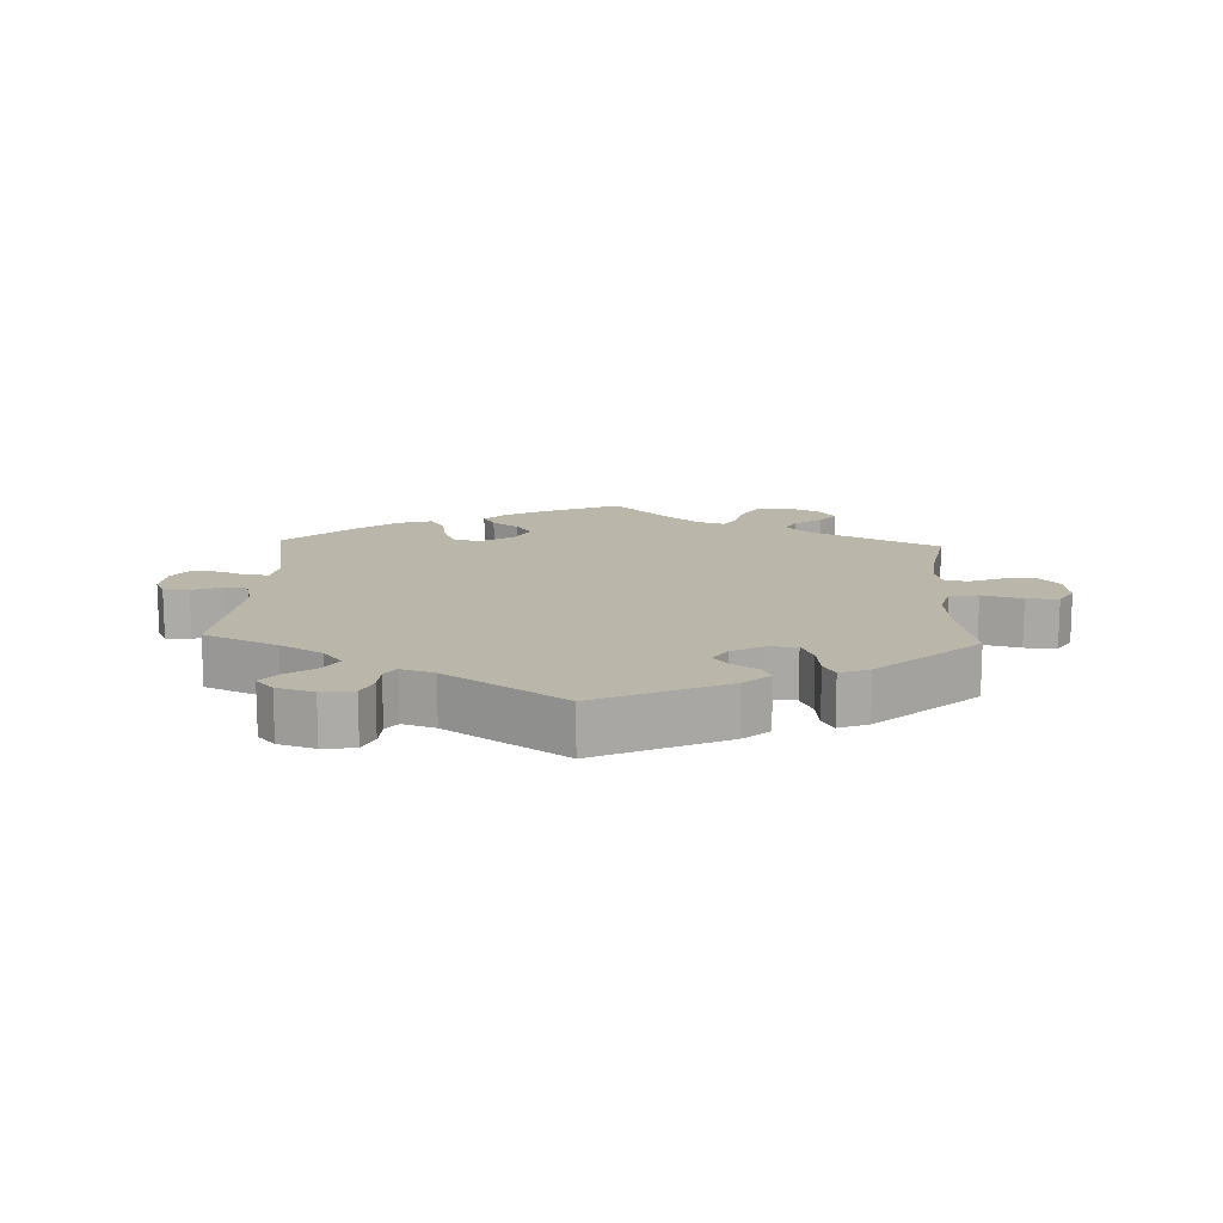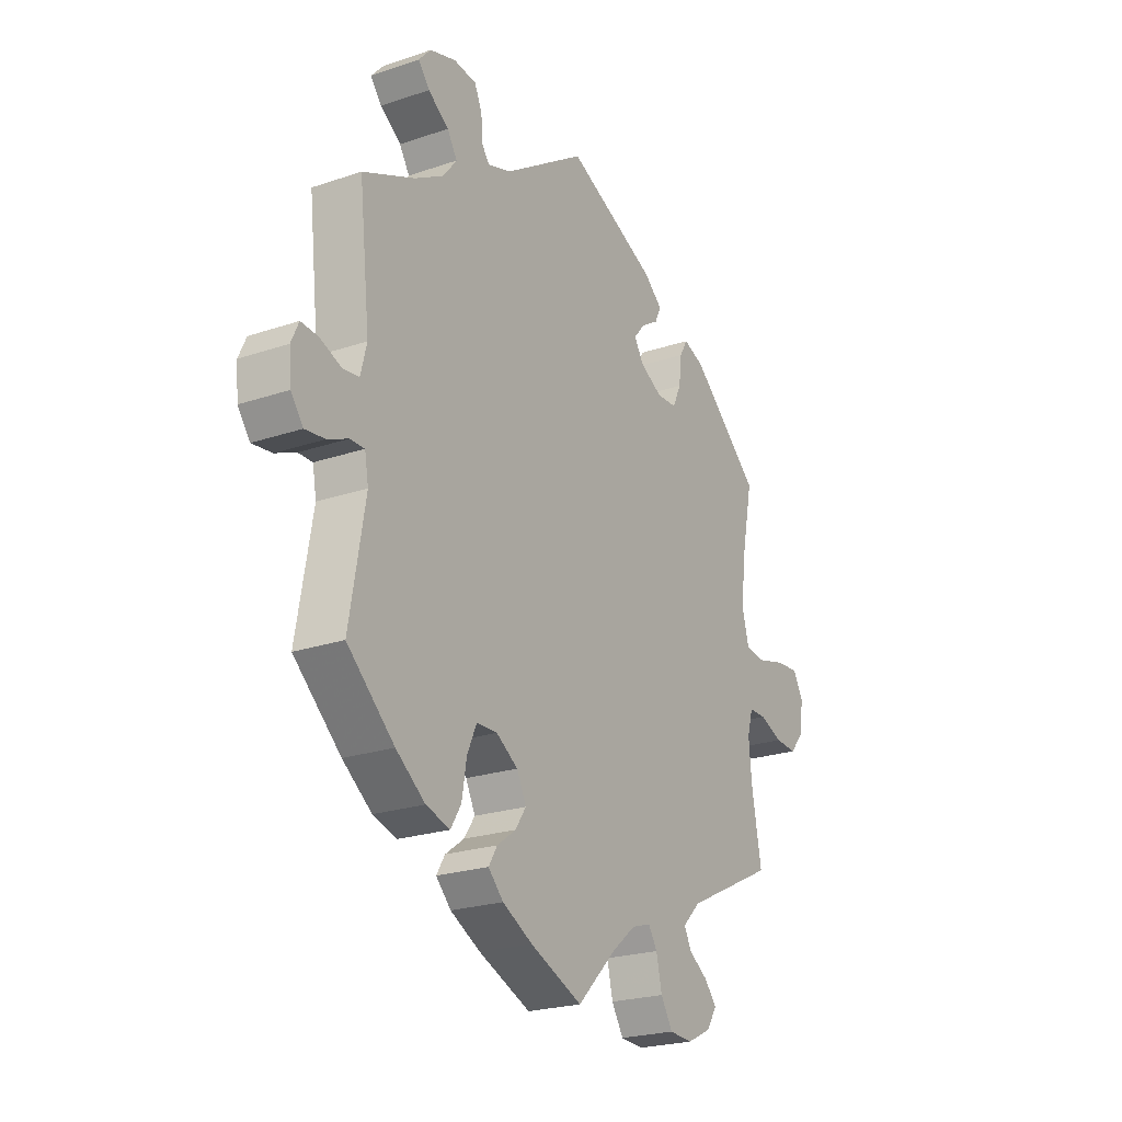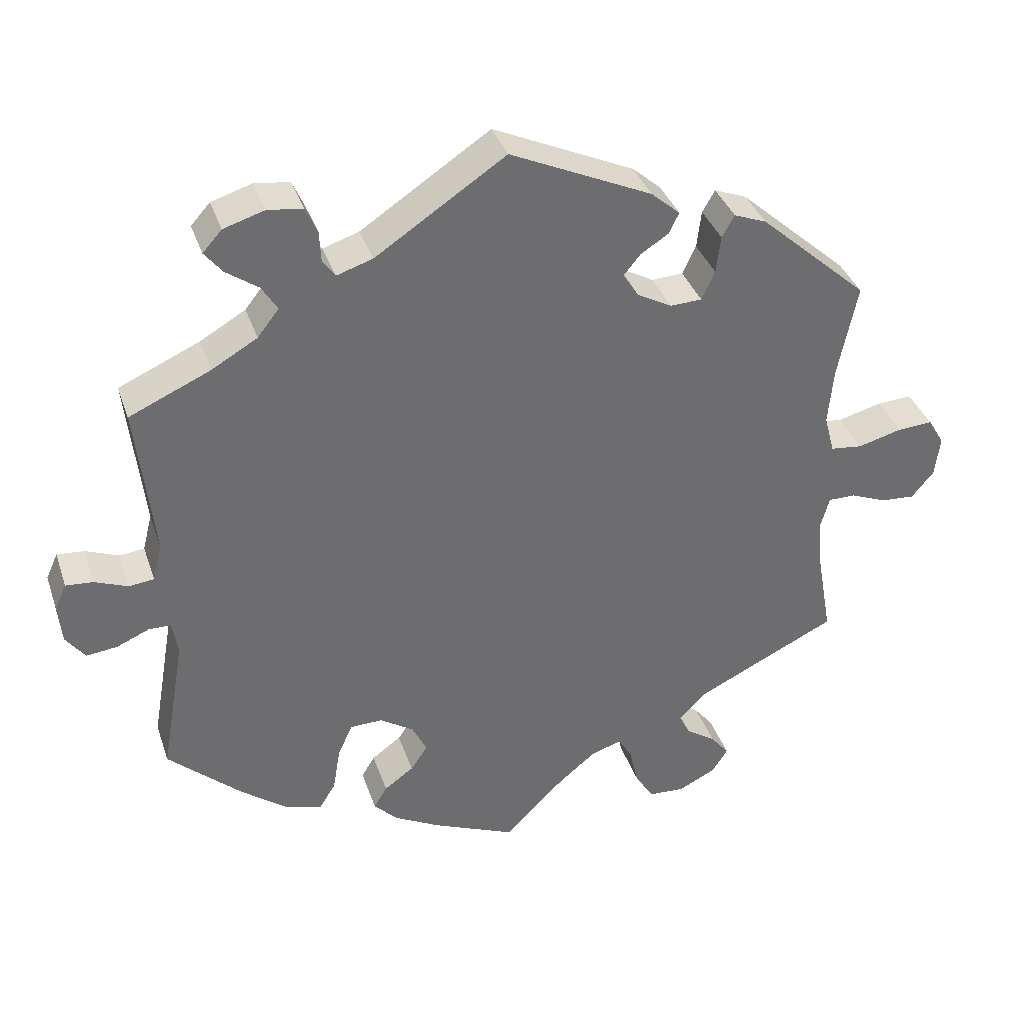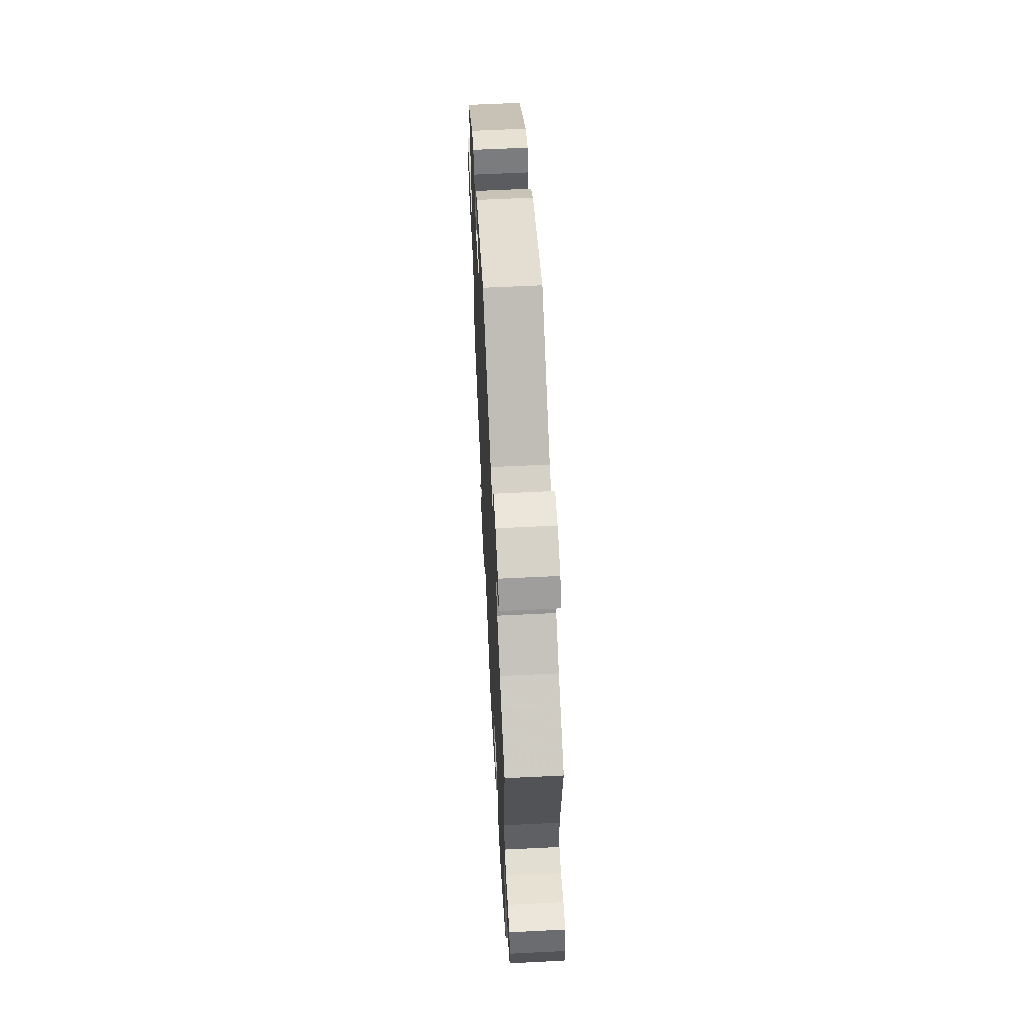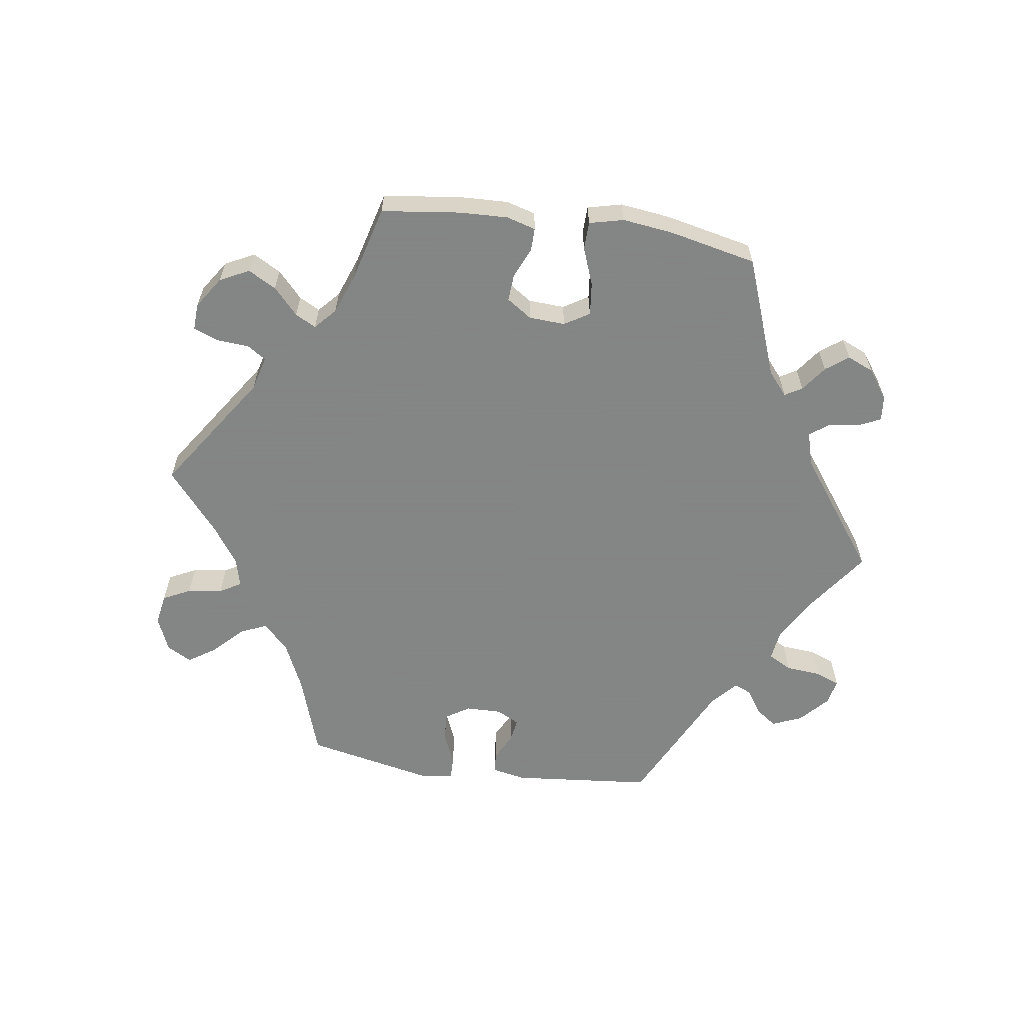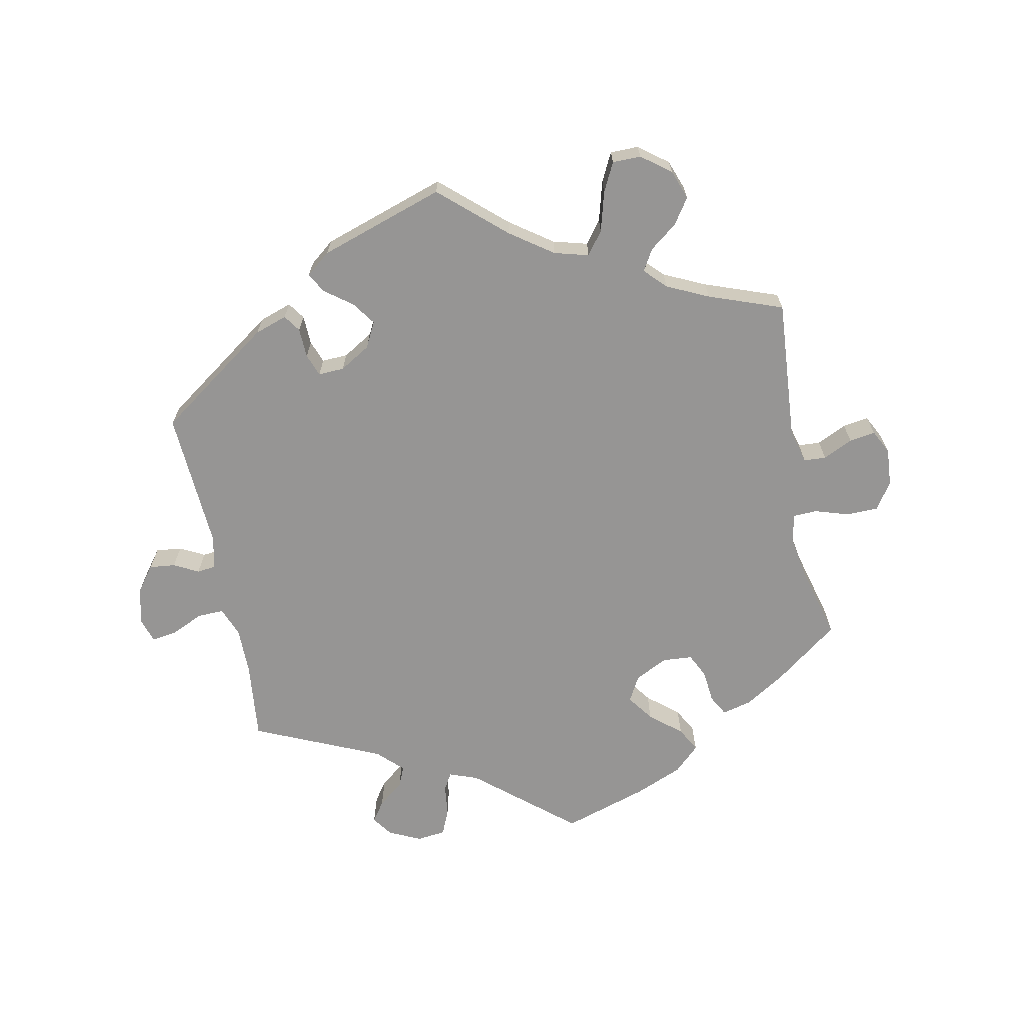
<metadata>
{"format":"obj","ext":"obj","renderer":"f3d","projection":"perspective","resolution":1024,"background":"white","views":[{"elev":13.9,"azim":2.5,"up":"+Y"},{"elev":-23.0,"azim":-59.9,"up":"+Z"},{"elev":36.5,"azim":-17.7,"up":"+Z"},{"elev":61.1,"azim":-92.9,"up":"+Z"},{"elev":-61.6,"azim":-158.2,"up":"+Y"},{"elev":-67.5,"azim":71.2,"up":"+Y"}]}
</metadata>
<code>
v -0.468 0.07 -0.099
v -0.476 0.07 -0.054
v -0.506 0.07 -0.054
v -0.55 0.07 -0.073
v -0.592 0.07 -0.078
v -0.618 0.07 -0.043
v -0.623 0.07 0.01
v -0.607 0.07 0.045
v -0.57 0.07 0.042
v -0.525 0.07 0.024
v -0.491 0.07 0.028
v -0.478 0.07 0.079
v -0.501 0.07 0.288
v -0.391 0.07 0.337
v -0.329 0.07 0.373
v -0.3 0.07 0.41
v -0.321 0.07 0.444
v -0.365 0.07 0.475
v -0.389 0.07 0.505
v -0.363 0.07 0.534
v -0.308 0.07 0.551
v -0.26 0.07 0.545
v -0.244 0.07 0.509
v -0.242 0.07 0.467
v -0.225 0.07 0.444
v -0.176 0.07 0.46
v 0 0.07 0.577
v 0.192 0.07 0.489
v 0.231 0.07 0.455
v 0.218 0.07 0.427
v 0.18 0.07 0.403
v 0.157 0.07 0.375
v 0.178 0.07 0.342
v 0.225 0.07 0.316
v 0.268 0.07 0.318
v 0.286 0.07 0.357
v 0.292 0.07 0.408
v 0.309 0.07 0.438
v 0.353 0.07 0.421
v 0.501 0.07 0.289
v 0.475 0.07 0.161
v 0.468 0.07 0.083
v 0.482 0.07 0.031
v 0.525 0.07 0.026
v 0.585 0.07 0.042
v 0.633 0.07 0.045
v 0.655 0.07 0.008
v 0.648 0.07 -0.047
v 0.618 0.07 -0.083
v 0.572 0.07 -0.08
v 0.523 0.07 -0.06
v 0.486 0.07 -0.06
v 0.474 0.07 -0.103
v 0.48 0.07 -0.172
v 0.501 0.07 -0.289
v 0.309 0.07 -0.382
v 0.271 0.07 -0.42
v 0.286 0.07 -0.45
v 0.327 0.07 -0.478
v 0.352 0.07 -0.509
v 0.33 0.07 -0.543
v 0.279 0.07 -0.568
v 0.23 0.07 -0.565
v 0.205 0.07 -0.524
v 0.193 0.07 -0.471
v 0.174 0.07 -0.441
v 0.133 0.07 -0.454
v 0.082 0.07 -0.496
v 0 0.07 -0.578
v -0.111 0.07 -0.531
v -0.175 0.07 -0.497
v -0.207 0.07 -0.464
v -0.189 0.07 -0.434
v -0.149 0.07 -0.405
v -0.126 0.07 -0.371
v -0.146 0.07 -0.33
v -0.192 0.07 -0.3
v -0.236 0.07 -0.301
v -0.256 0.07 -0.346
v -0.266 0.07 -0.406
v -0.288 0.07 -0.442
v -0.339 0.07 -0.427
v -0.401 0.07 -0.38
v -0.501 0.07 -0.289
v -0.468 0 -0.099
v -0.476 0 -0.054
v -0.506 0 -0.054
v -0.55 0 -0.073
v -0.592 0 -0.078
v -0.618 0 -0.043
v -0.623 0 0.01
v -0.607 0 0.045
v -0.57 0 0.042
v -0.525 0 0.024
v -0.491 0 0.028
v -0.478 0 0.079
v -0.501 0 0.288
v -0.391 0 0.337
v -0.329 0 0.373
v -0.3 0 0.41
v -0.321 0 0.444
v -0.365 0 0.475
v -0.389 0 0.505
v -0.363 0 0.534
v -0.308 0 0.551
v -0.26 0 0.545
v -0.244 0 0.509
v -0.242 0 0.467
v -0.225 0 0.444
v -0.176 0 0.46
v 0 0 0.577
v 0.192 0 0.489
v 0.231 0 0.455
v 0.218 0 0.427
v 0.18 0 0.403
v 0.157 0 0.375
v 0.178 0 0.342
v 0.225 0 0.316
v 0.268 0 0.318
v 0.286 0 0.357
v 0.292 0 0.408
v 0.309 0 0.438
v 0.353 0 0.421
v 0.501 0 0.289
v 0.475 0 0.161
v 0.468 0 0.083
v 0.482 0 0.031
v 0.525 0 0.026
v 0.585 0 0.042
v 0.633 0 0.045
v 0.655 0 0.008
v 0.648 0 -0.047
v 0.618 0 -0.083
v 0.572 0 -0.08
v 0.523 0 -0.06
v 0.486 0 -0.06
v 0.474 0 -0.103
v 0.48 0 -0.172
v 0.501 0 -0.289
v 0.309 0 -0.382
v 0.271 0 -0.42
v 0.286 0 -0.45
v 0.327 0 -0.478
v 0.352 0 -0.509
v 0.33 0 -0.543
v 0.279 0 -0.568
v 0.23 0 -0.565
v 0.205 0 -0.524
v 0.193 0 -0.471
v 0.174 0 -0.441
v 0.133 0 -0.454
v 0.082 0 -0.496
v 0 0 -0.578
v -0.111 0 -0.531
v -0.175 0 -0.497
v -0.207 0 -0.464
v -0.189 0 -0.434
v -0.149 0 -0.405
v -0.126 0 -0.371
v -0.146 0 -0.33
v -0.192 0 -0.3
v -0.236 0 -0.301
v -0.256 0 -0.346
v -0.266 0 -0.406
v -0.288 0 -0.442
v -0.339 0 -0.427
v -0.401 0 -0.38
v -0.501 0 -0.289
f 83 84 1
f 82 83 1 2
f 79 80 81 82
f 78 79 82 2
f 77 78 2
f 76 77 2
f 71 72 73 74
f 71 74 75
f 68 69 70 71
f 67 68 71 75
f 66 67 75 76
f 62 63 64 65
f 62 65 66
f 61 62 66
f 58 59 60 61
f 57 58 61 66
f 56 57 66 76
f 54 55 56 76
f 48 49 50 51
f 48 51 52
f 47 48 52
f 44 45 46 47
f 43 44 47 52
f 42 43 52 53
f 38 39 40 41
f 36 37 38 41
f 35 36 41 42
f 34 35 42 53
f 28 29 30 31
f 26 27 28 31
f 25 26 31 32
f 21 22 23 24
f 21 24 25
f 20 21 25
f 17 18 19 20
f 16 17 20 25
f 15 16 25 32
f 12 13 14
f 11 12 14 15
f 7 8 9 10
f 7 10 11
f 6 7 11
f 3 4 5 6
f 2 3 6 11
f 33 34 53 54
f 32 33 54 76
f 15 32 76
f 2 11 15 76
f 85 168 167
f 86 85 167 166
f 166 165 164 163
f 86 166 163 162
f 86 162 161
f 86 161 160
f 158 157 156 155
f 159 158 155
f 155 154 153 152
f 159 155 152 151
f 160 159 151 150
f 149 148 147 146
f 150 149 146
f 150 146 145
f 145 144 143 142
f 150 145 142 141
f 160 150 141 140
f 160 140 139 138
f 135 134 133 132
f 136 135 132
f 136 132 131
f 131 130 129 128
f 136 131 128 127
f 137 136 127 126
f 125 124 123 122
f 125 122 121 120
f 126 125 120 119
f 137 126 119 118
f 115 114 113 112
f 115 112 111 110
f 116 115 110 109
f 108 107 106 105
f 109 108 105
f 109 105 104
f 104 103 102 101
f 109 104 101 100
f 116 109 100 99
f 98 97 96
f 99 98 96 95
f 94 93 92 91
f 95 94 91
f 95 91 90
f 90 89 88 87
f 95 90 87 86
f 138 137 118 117
f 160 138 117 116
f 160 116 99
f 160 99 95 86
f 1 85 86 2
f 2 86 87 3
f 3 87 88 4
f 4 88 89 5
f 5 89 90 6
f 6 90 91 7
f 7 91 92 8
f 8 92 93 9
f 9 93 94 10
f 10 94 95 11
f 11 95 96 12
f 12 96 97 13
f 13 97 98 14
f 14 98 99 15
f 15 99 100 16
f 16 100 101 17
f 17 101 102 18
f 18 102 103 19
f 19 103 104 20
f 20 104 105 21
f 21 105 106 22
f 22 106 107 23
f 23 107 108 24
f 24 108 109 25
f 25 109 110 26
f 26 110 111 27
f 27 111 112 28
f 28 112 113 29
f 29 113 114 30
f 30 114 115 31
f 31 115 116 32
f 32 116 117 33
f 33 117 118 34
f 34 118 119 35
f 35 119 120 36
f 36 120 121 37
f 37 121 122 38
f 38 122 123 39
f 39 123 124 40
f 40 124 125 41
f 41 125 126 42
f 42 126 127 43
f 43 127 128 44
f 44 128 129 45
f 45 129 130 46
f 46 130 131 47
f 47 131 132 48
f 48 132 133 49
f 49 133 134 50
f 50 134 135 51
f 51 135 136 52
f 52 136 137 53
f 53 137 138 54
f 54 138 139 55
f 55 139 140 56
f 56 140 141 57
f 57 141 142 58
f 58 142 143 59
f 59 143 144 60
f 60 144 145 61
f 61 145 146 62
f 62 146 147 63
f 63 147 148 64
f 64 148 149 65
f 65 149 150 66
f 66 150 151 67
f 67 151 152 68
f 68 152 153 69
f 69 153 154 70
f 70 154 155 71
f 71 155 156 72
f 72 156 157 73
f 73 157 158 74
f 74 158 159 75
f 75 159 160 76
f 76 160 161 77
f 77 161 162 78
f 78 162 163 79
f 79 163 164 80
f 80 164 165 81
f 81 165 166 82
f 82 166 167 83
f 83 167 168 84
f 84 168 85 1

</code>
